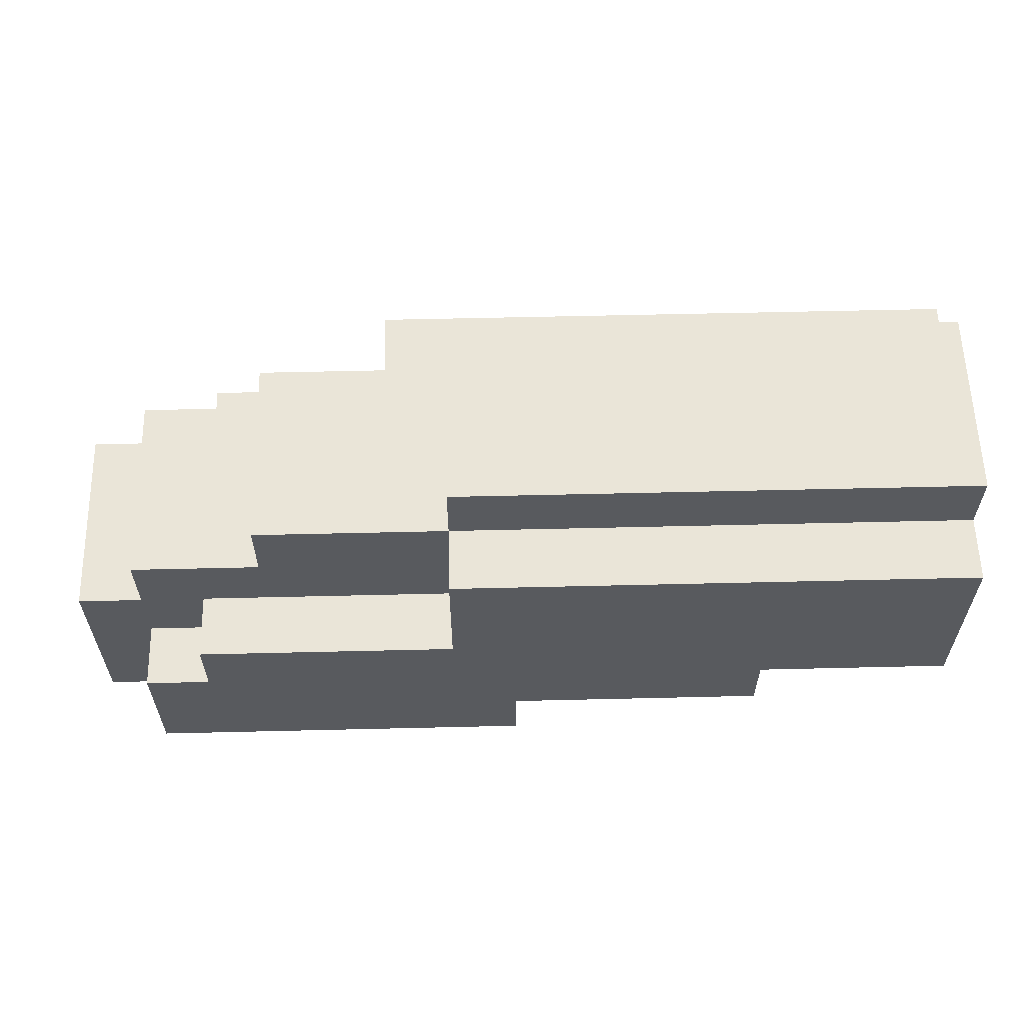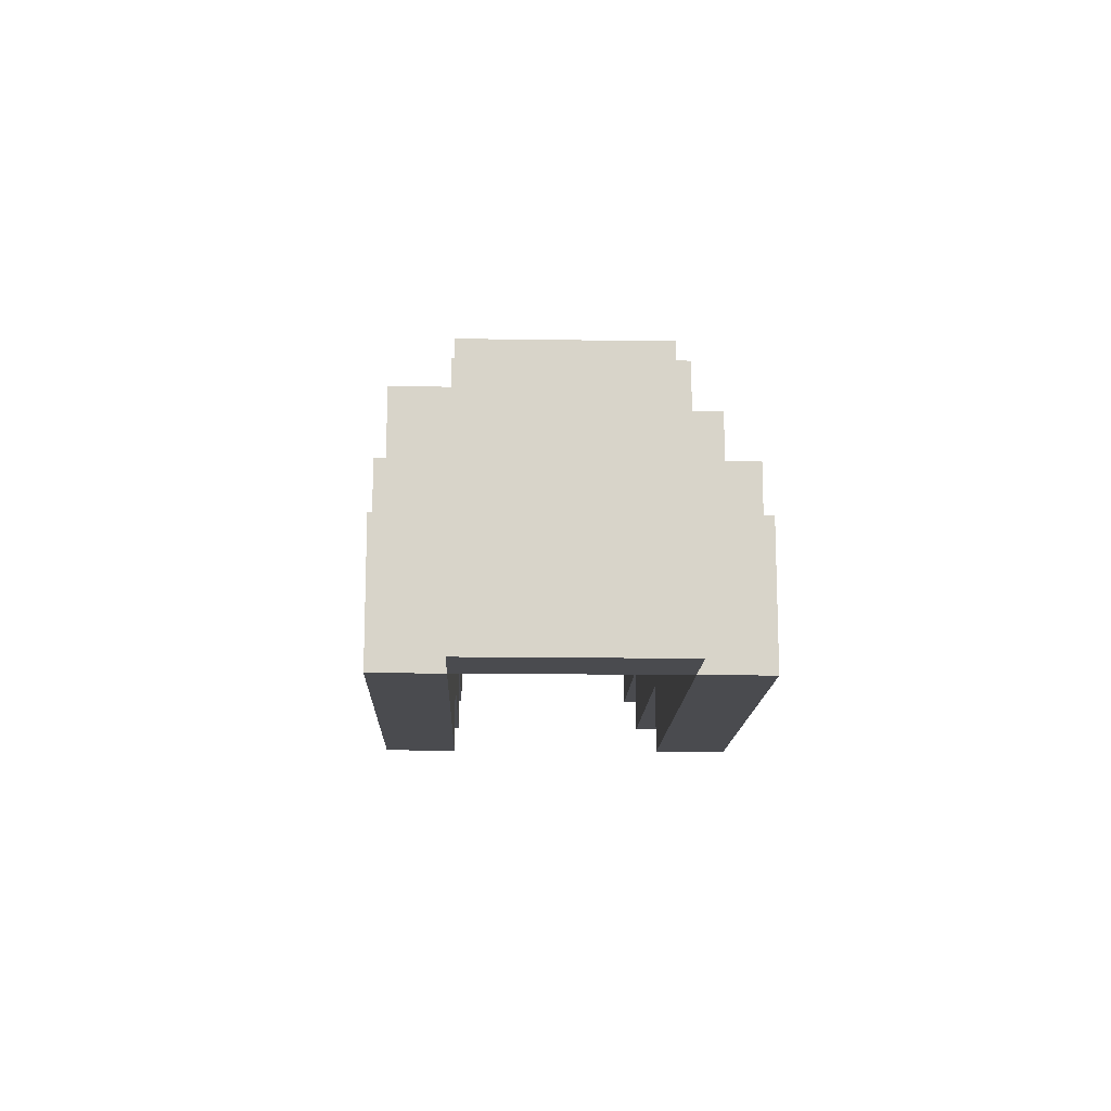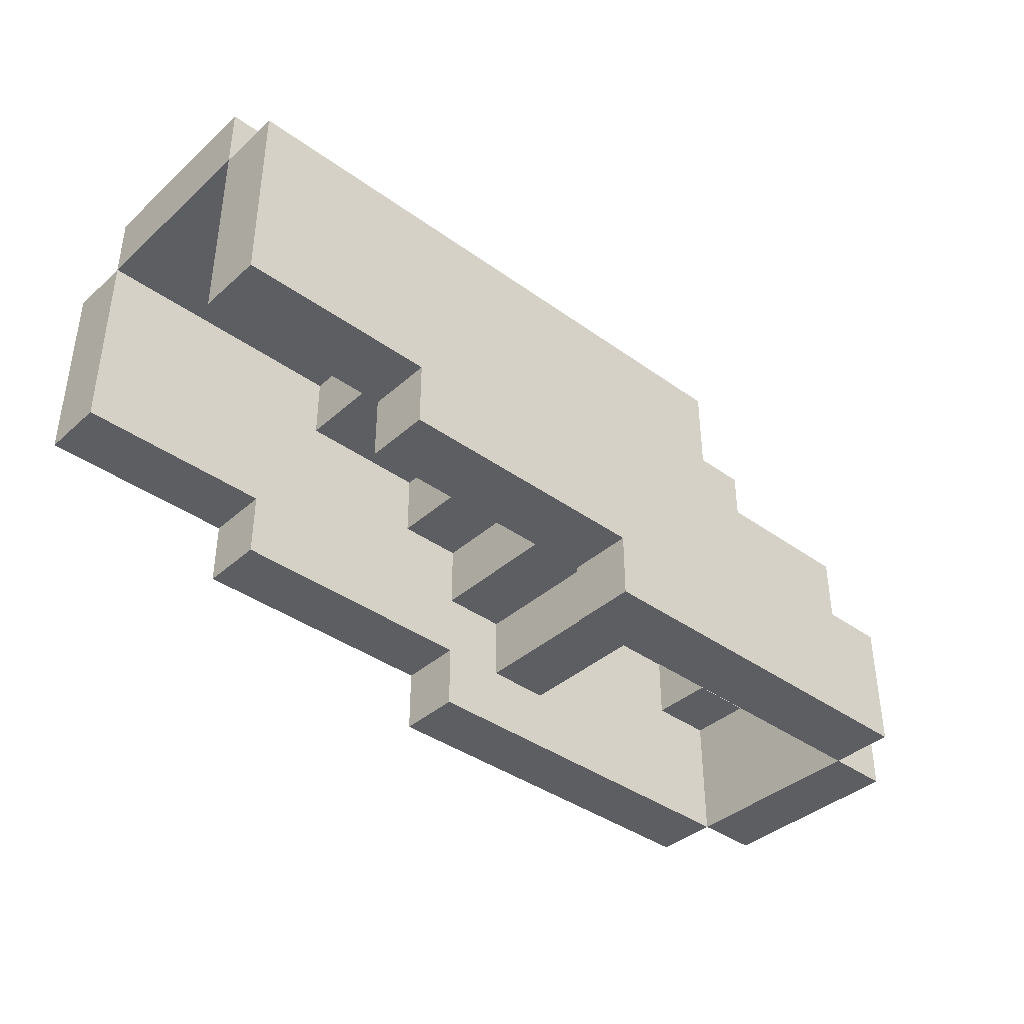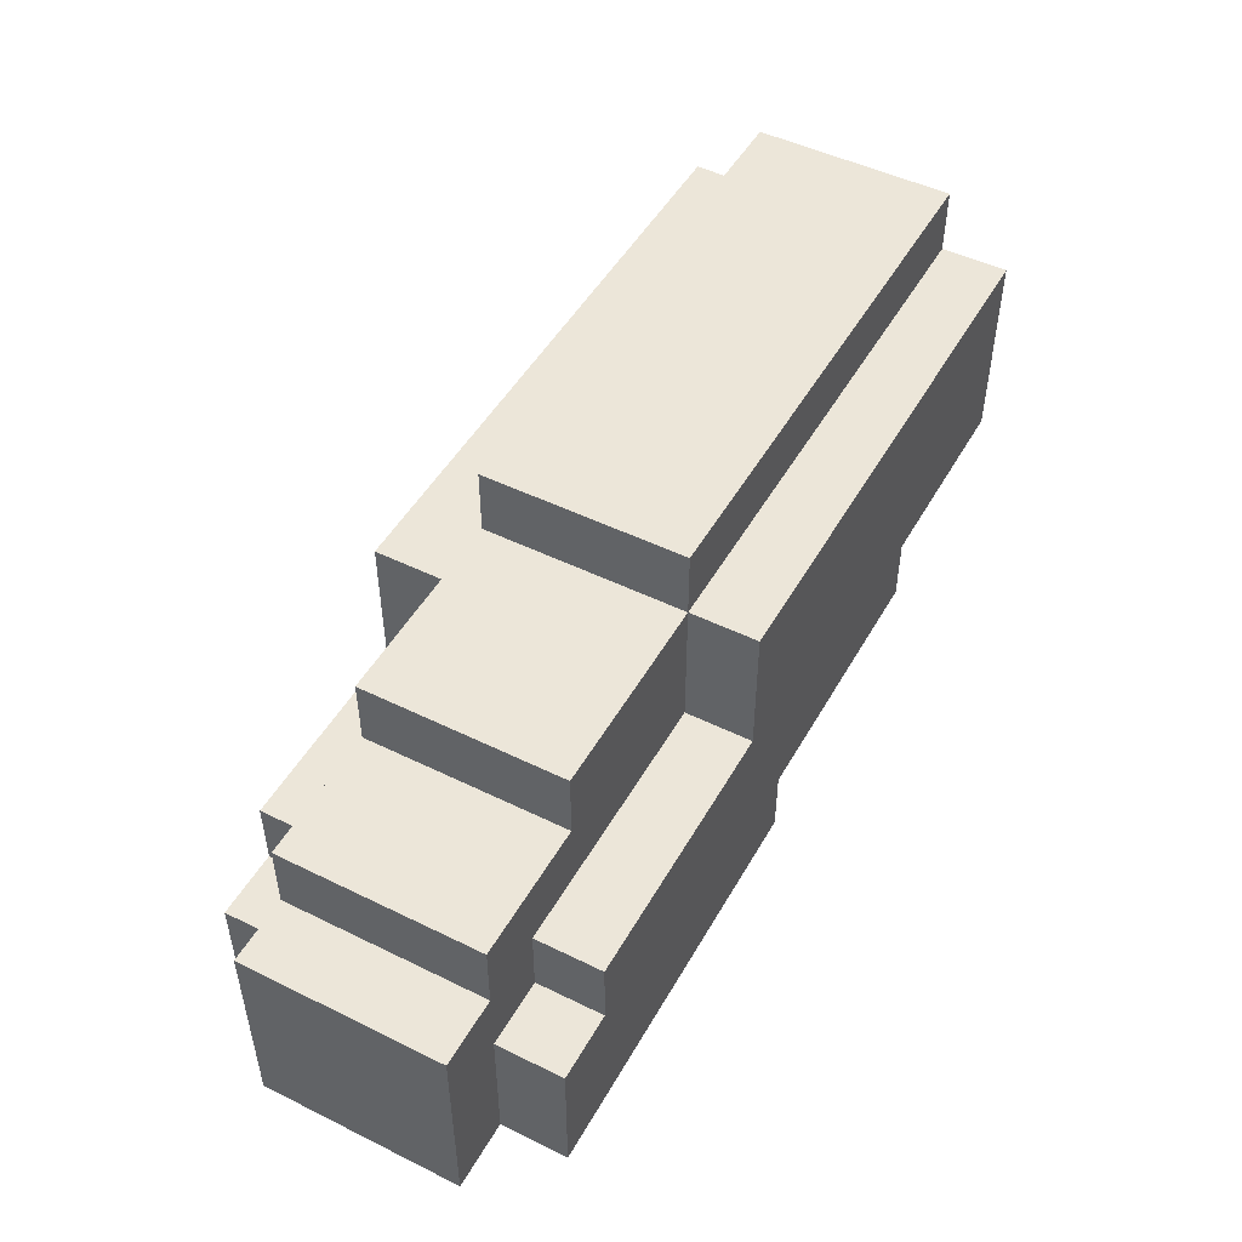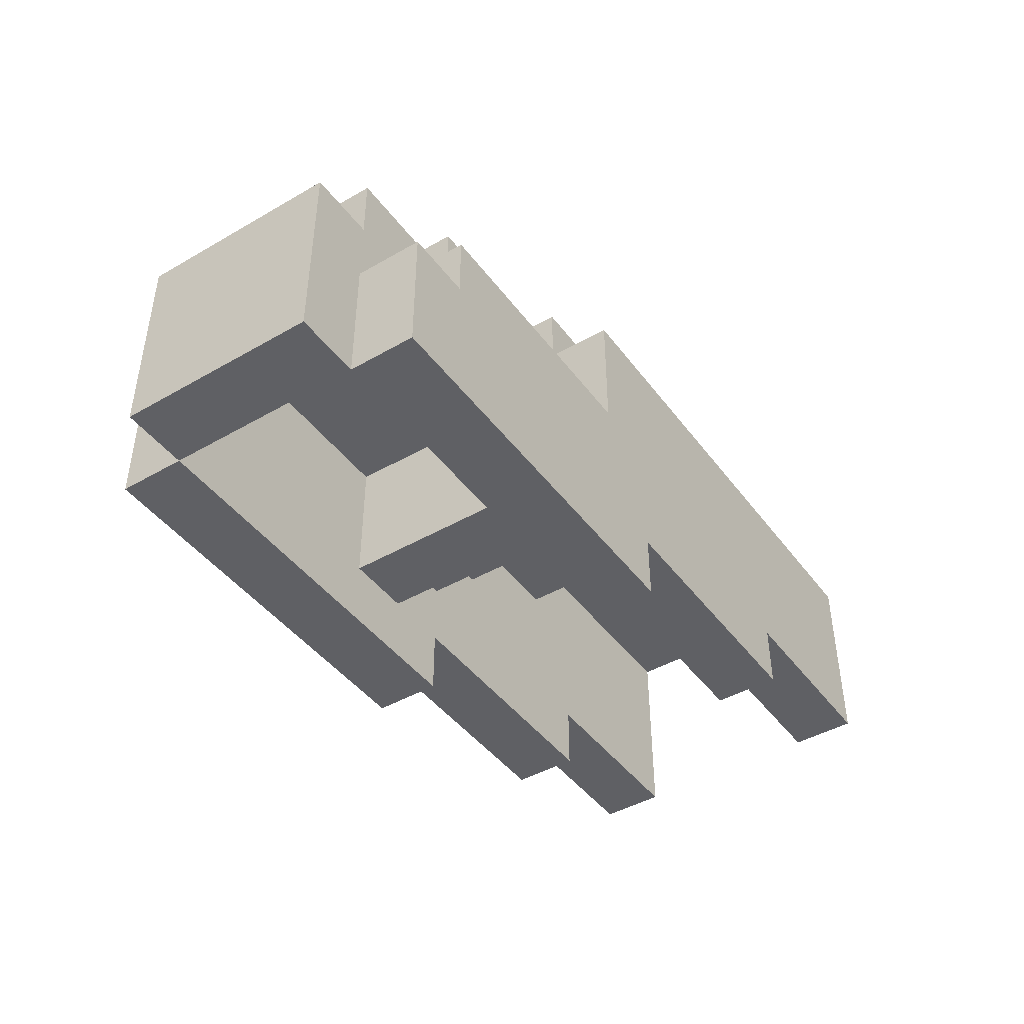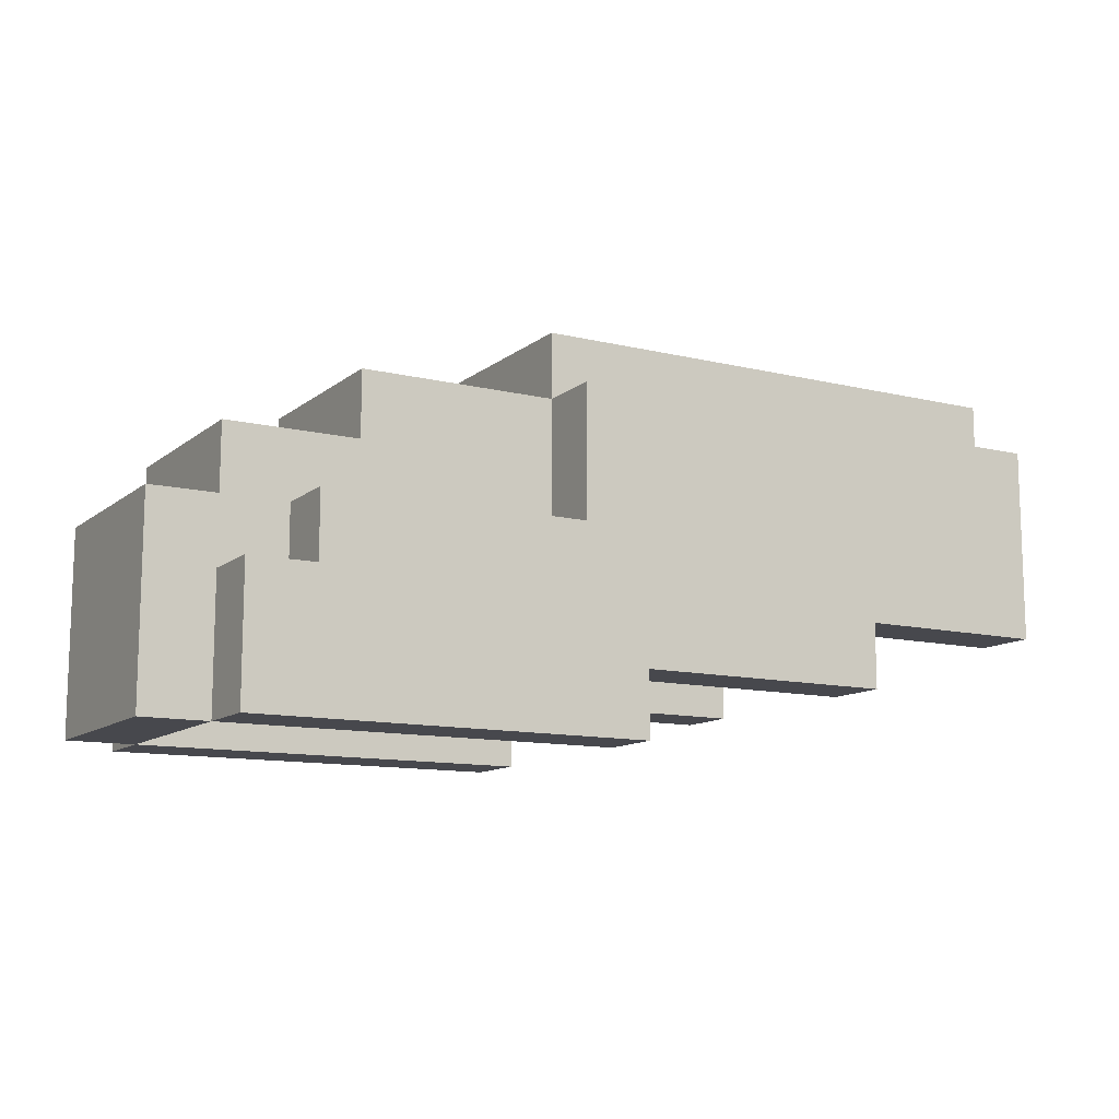
<metadata>
{"format":"obj","ext":"obj","renderer":"f3d","projection":"perspective","resolution":1024,"background":"white","views":[{"elev":59.3,"azim":178.6,"up":"+Y"},{"elev":-14.3,"azim":88.1,"up":"+Y"},{"elev":-38.9,"azim":-42.1,"up":"+Y"},{"elev":49.0,"azim":118.6,"up":"+Y"},{"elev":-44.0,"azim":124.1,"up":"+Y"},{"elev":-11.7,"azim":150.0,"up":"+Y"}]}
</metadata>
<code>
o
v 0.4 2 -0.8
v 0.4 2 -0.9
v 0.4 2 -1.2
v 0.4 2 -1.3
v 0.4 2.3 -0.8
v 0.4 2.3 -0.9
v 0.4 2.3 -1.2
v 0.4 2.3 -1.3
v 0.4 2.4 -0.9
v 0.4 2.4 -1.2
v 0.7 1.9 -0.8
v 0.7 1.9 -0.9
v 0.7 1.9 -1.2
v 0.7 1.9 -1.3
v 0.7 2 -0.8
v 0.7 2 -0.9
v 0.7 2 -1.2
v 0.7 2 -1.3
v 0.8 2.2 -0.9
v 0.8 2.2 -1.2
v 0.8 2.3 -0.9
v 0.8 2.3 -1.2
v 1 2.1 -0.9
v 1 2.1 -1.2
v 1 2.2 -0.9
v 1 2.2 -1.2
v 1.1 1.8 -0.8
v 1.1 1.8 -0.9
v 1.1 1.8 -1.2
v 1.1 1.8 -1.3
v 1.1 1.9 -0.8
v 1.1 1.9 -0.9
v 1.1 1.9 -1.2
v 1.1 1.9 -1.3
v 1.1 2 -0.9
v 1.1 2 -1.2
v 1.1 2.1 -0.9
v 1.1 2.1 -1.2
v 1.2 1.9 -0.9
v 1.2 1.9 -1.2
v 1.2 2 -0.9
v 1.2 2 -1.2
v 1.6 2 -0.9
v 1.6 2 -1
v 1.6 2 -1.1
v 1.6 2 -1.2
v 1.6 2.1 -0.9
v 1.6 2.1 -1
v 1.6 2.1 -1.1
v 1.6 2.1 -1.2
v 1.7 1.8 -0.9
v 1.7 1.8 -1.2
v 1.7 2 -0.9
v 1.7 2 -1
v 1.7 2 -1.1
v 1.7 2 -1.2
v 1.7 2.1 -1
v 1.7 2.1 -1.1
v 1.2 2.1 -1.2
v 1.2 2.1 -1.3
v 1.2 2.3 -0.9
v 1.2 2.3 -1.2
v 1.2 2.3 -1.3
v 1.2 2.4 -0.9
v 1.2 2.4 -1.2
v 1.3 1.9 -0.9
v 1.3 1.9 -1.2
v 1.3 2.1 -0.8
v 1.3 2.1 -0.9
v 1.3 2.1 -1.2
v 1.3 2.3 -0.8
v 1.3 2.3 -0.9
v 1.5 2.2 -0.9
v 1.5 2.2 -1.2
v 1.5 2.3 -0.9
v 1.5 2.3 -1.2
v 1.6 2 -0.8
v 1.6 2 -0.9
v 1.6 2 -1.2
v 1.6 2 -1.3
v 1.6 2.1 -0.8
v 1.6 2.1 -0.9
v 1.6 2.1 -1.2
v 1.6 2.1 -1.3
v 1.7 1.8 -0.8
v 1.7 1.8 -0.9
v 1.7 1.8 -1.2
v 1.7 1.8 -1.3
v 1.7 2 -0.8
v 1.7 2 -0.9
v 1.7 2 -1.2
v 1.7 2 -1.3
v 1.7 2.1 -0.9
v 1.7 2.1 -1.2
v 1.7 2.2 -0.9
v 1.7 2.2 -1.2
v 1.8 1.8 -0.9
v 1.8 1.8 -1.2
v 1.8 2.1 -0.9
v 1.8 2.1 -1.2
v 0.4 2 -0.8
v 0.4 2.3 -0.8
v 0.7 1.9 -0.8
v 0.7 2 -0.8
v 1.1 1.8 -0.8
v 1.1 1.9 -0.8
v 1.3 2.1 -0.8
v 1.3 2.3 -0.8
v 1.6 2 -0.8
v 1.6 2.1 -0.8
v 1.7 1.8 -0.8
v 1.7 2 -0.8
v 0.4 2.3 -0.9
v 0.4 2.4 -0.9
v 1.2 2.3 -0.9
v 1.2 2.4 -0.9
v 1.3 2.1 -0.9
v 1.3 2.3 -0.9
v 1.5 2.2 -0.9
v 1.5 2.3 -0.9
v 1.6 2 -0.9
v 1.6 2.1 -0.9
v 1.7 1.8 -0.9
v 1.7 2 -0.9
v 1.7 2.1 -0.9
v 1.7 2.2 -0.9
v 1.8 1.8 -0.9
v 1.8 2.1 -0.9
v 1.6 2 -1.1
v 1.6 2.1 -1.1
v 1.7 2 -1.1
v 1.7 2.1 -1.1
v 0.4 2 -1.2
v 0.4 2.3 -1.2
v 0.7 1.9 -1.2
v 0.7 2 -1.2
v 0.8 2.2 -1.2
v 0.8 2.3 -1.2
v 1 2.1 -1.2
v 1 2.2 -1.2
v 1.1 1.8 -1.2
v 1.1 1.9 -1.2
v 1.1 2 -1.2
v 1.1 2.1 -1.2
v 1.2 1.9 -1.2
v 1.2 2 -1.2
v 1.3 1.9 -1.2
v 1.3 2.1 -1.2
v 1.6 2 -1.2
v 1.6 2.1 -1.2
v 1.7 1.8 -1.2
v 1.7 2 -1.2
v 0.4 2 -0.9
v 0.4 2.3 -0.9
v 0.7 1.9 -0.9
v 0.7 2 -0.9
v 0.8 2.2 -0.9
v 0.8 2.3 -0.9
v 1 2.1 -0.9
v 1 2.2 -0.9
v 1.1 1.8 -0.9
v 1.1 1.9 -0.9
v 1.1 2 -0.9
v 1.1 2.1 -0.9
v 1.2 1.9 -0.9
v 1.2 2 -0.9
v 1.3 1.9 -0.9
v 1.3 2.1 -0.9
v 1.6 2 -0.9
v 1.6 2.1 -0.9
v 1.7 1.8 -0.9
v 1.7 2 -0.9
v 1.6 2 -1
v 1.6 2.1 -1
v 1.7 2 -1
v 1.7 2.1 -1
v 0.4 2.3 -1.2
v 0.4 2.4 -1.2
v 1.2 2.1 -1.2
v 1.2 2.3 -1.2
v 1.2 2.4 -1.2
v 1.5 2.2 -1.2
v 1.5 2.3 -1.2
v 1.6 2 -1.2
v 1.6 2.1 -1.2
v 1.7 1.8 -1.2
v 1.7 2 -1.2
v 1.7 2.1 -1.2
v 1.7 2.2 -1.2
v 1.8 1.8 -1.2
v 1.8 2.1 -1.2
v 0.4 2 -1.3
v 0.4 2.3 -1.3
v 0.7 1.9 -1.3
v 0.7 2 -1.3
v 1.1 1.8 -1.3
v 1.1 1.9 -1.3
v 1.2 2.1 -1.3
v 1.2 2.3 -1.3
v 1.6 2 -1.3
v 1.6 2.1 -1.3
v 1.7 1.8 -1.3
v 1.7 2 -1.3
v 1.1 1.8 -0.8
v 1.7 1.8 -0.8
v 1.1 1.8 -0.9
v 1.7 1.8 -0.9
v 1.8 1.8 -0.9
v 1.1 1.8 -1.2
v 1.7 1.8 -1.2
v 1.8 1.8 -1.2
v 1.1 1.8 -1.3
v 1.7 1.8 -1.3
v 0.7 1.9 -0.8
v 1.1 1.9 -0.8
v 0.7 1.9 -0.9
v 1.1 1.9 -0.9
v 1.2 1.9 -0.9
v 1.3 1.9 -0.9
v 0.7 1.9 -1.2
v 1.1 1.9 -1.2
v 1.2 1.9 -1.2
v 1.3 1.9 -1.2
v 0.7 1.9 -1.3
v 1.1 1.9 -1.3
v 0.4 2 -0.8
v 0.7 2 -0.8
v 0.4 2 -0.9
v 0.7 2 -0.9
v 1.1 2 -0.9
v 1.2 2 -0.9
v 1.6 2 -0.9
v 1.7 2 -0.9
v 1.6 2 -1
v 1.7 2 -1
v 1.6 2 -1.1
v 1.7 2 -1.1
v 0.4 2 -1.2
v 0.7 2 -1.2
v 1.1 2 -1.2
v 1.2 2 -1.2
v 1.6 2 -1.2
v 1.7 2 -1.2
v 0.4 2 -1.3
v 0.7 2 -1.3
v 1 2.1 -0.9
v 1.1 2.1 -0.9
v 1.3 2.1 -0.9
v 1.6 2.1 -0.9
v 1.6 2.1 -1
v 1.7 2.1 -1
v 1.6 2.1 -1.1
v 1.7 2.1 -1.1
v 1 2.1 -1.2
v 1.1 2.1 -1.2
v 1.3 2.1 -1.2
v 1.6 2.1 -1.2
v 0.8 2.2 -0.9
v 1 2.2 -0.9
v 0.8 2.2 -1.2
v 1 2.2 -1.2
v 0.4 2.3 -0.9
v 0.8 2.3 -0.9
v 0.4 2.3 -1.2
v 0.8 2.3 -1.2
v 1.6 2 -0.8
v 1.7 2 -0.8
v 1.6 2 -0.9
v 1.7 2 -0.9
v 1.6 2 -1.2
v 1.7 2 -1.2
v 1.6 2 -1.3
v 1.7 2 -1.3
v 1.3 2.1 -0.8
v 1.6 2.1 -0.8
v 1.3 2.1 -0.9
v 1.6 2.1 -0.9
v 1.7 2.1 -0.9
v 1.8 2.1 -0.9
v 1.2 2.1 -1.2
v 1.6 2.1 -1.2
v 1.7 2.1 -1.2
v 1.8 2.1 -1.2
v 1.2 2.1 -1.3
v 1.6 2.1 -1.3
v 1.5 2.2 -0.9
v 1.7 2.2 -0.9
v 1.5 2.2 -1.2
v 1.7 2.2 -1.2
v 0.4 2.3 -0.8
v 1.3 2.3 -0.8
v 0.4 2.3 -0.9
v 1.2 2.3 -0.9
v 1.3 2.3 -0.9
v 1.5 2.3 -0.9
v 0.4 2.3 -1.2
v 1.2 2.3 -1.2
v 1.5 2.3 -1.2
v 0.4 2.3 -1.3
v 1.2 2.3 -1.3
v 0.4 2.4 -0.9
v 1.2 2.4 -0.9
v 0.4 2.4 -1.2
v 1.2 2.4 -1.2
f 5 2 1
f 6 2 5
f 7 4 3
f 8 4 7
f 9 7 6
f 10 7 9
f 15 12 11
f 16 12 15
f 17 14 13
f 18 14 17
f 21 20 19
f 22 20 21
f 25 24 23
f 26 24 25
f 31 28 27
f 32 28 31
f 33 30 29
f 34 30 33
f 37 36 35
f 38 36 37
f 41 40 39
f 42 40 41
f 47 44 43
f 48 44 47
f 49 46 45
f 50 46 49
f 53 52 51
f 54 52 53
f 55 52 54
f 56 52 55
f 57 55 54
f 58 55 57
f 59 60 62
f 62 60 63
f 61 62 64
f 64 62 65
f 66 67 69
f 69 67 70
f 68 69 71
f 71 69 72
f 73 74 75
f 75 74 76
f 77 78 81
f 81 78 82
f 79 80 83
f 83 80 84
f 85 86 89
f 89 86 90
f 87 88 91
f 91 88 92
f 93 94 95
f 95 94 96
f 97 98 99
f 99 98 100
f 104 102 101
f 106 104 103
f 107 102 104
f 107 106 105
f 107 104 106
f 108 102 107
f 109 107 105
f 110 107 109
f 111 109 105
f 112 109 111
f 115 114 113
f 116 114 115
f 119 118 117
f 120 118 119
f 122 119 117
f 124 122 121
f 125 119 122
f 125 122 124
f 126 119 125
f 127 124 123
f 127 125 124
f 128 125 127
f 131 130 129
f 132 130 131
f 136 134 133
f 137 134 136
f 137 136 135
f 138 134 137
f 139 137 135
f 140 137 139
f 142 139 135
f 143 139 142
f 144 139 143
f 145 142 141
f 145 143 142
f 146 143 145
f 147 145 141
f 149 148 147
f 150 148 149
f 151 147 141
f 151 149 147
f 152 149 151
f 153 154 156
f 156 154 157
f 155 156 157
f 157 154 158
f 155 157 159
f 159 157 160
f 155 159 162
f 162 159 163
f 163 159 164
f 161 162 165
f 162 163 165
f 165 163 166
f 161 165 167
f 167 168 169
f 169 168 170
f 161 167 171
f 167 169 171
f 171 169 172
f 173 174 175
f 175 174 176
f 177 178 180
f 180 178 181
f 179 180 182
f 182 180 183
f 179 182 185
f 184 185 187
f 185 182 188
f 187 185 188
f 188 182 189
f 186 187 190
f 187 188 190
f 190 188 191
f 192 193 195
f 194 195 197
f 195 193 198
f 196 197 198
f 197 195 198
f 198 193 199
f 196 198 200
f 200 198 201
f 196 200 202
f 202 200 203
f 206 205 204
f 207 205 206
f 210 208 207
f 211 208 210
f 212 210 209
f 213 210 212
f 216 215 214
f 217 215 216
f 222 219 218
f 223 219 222
f 224 221 220
f 225 221 224
f 228 227 226
f 229 227 228
f 234 233 232
f 235 233 234
f 240 231 230
f 241 231 240
f 242 237 236
f 243 237 242
f 244 239 238
f 245 239 244
f 250 249 248
f 252 250 248
f 252 251 250
f 253 251 252
f 254 247 246
f 255 247 254
f 256 252 248
f 257 252 256
f 260 259 258
f 261 259 260
f 264 263 262
f 265 263 264
f 266 267 268
f 268 267 269
f 270 271 272
f 272 271 273
f 274 275 276
f 276 275 277
f 278 279 282
f 282 279 283
f 280 281 284
f 284 281 285
f 286 287 288
f 288 287 289
f 290 291 292
f 292 291 293
f 293 291 294
f 294 295 297
f 293 294 297
f 297 295 298
f 296 297 299
f 299 297 300
f 301 302 303
f 303 302 304

</code>
